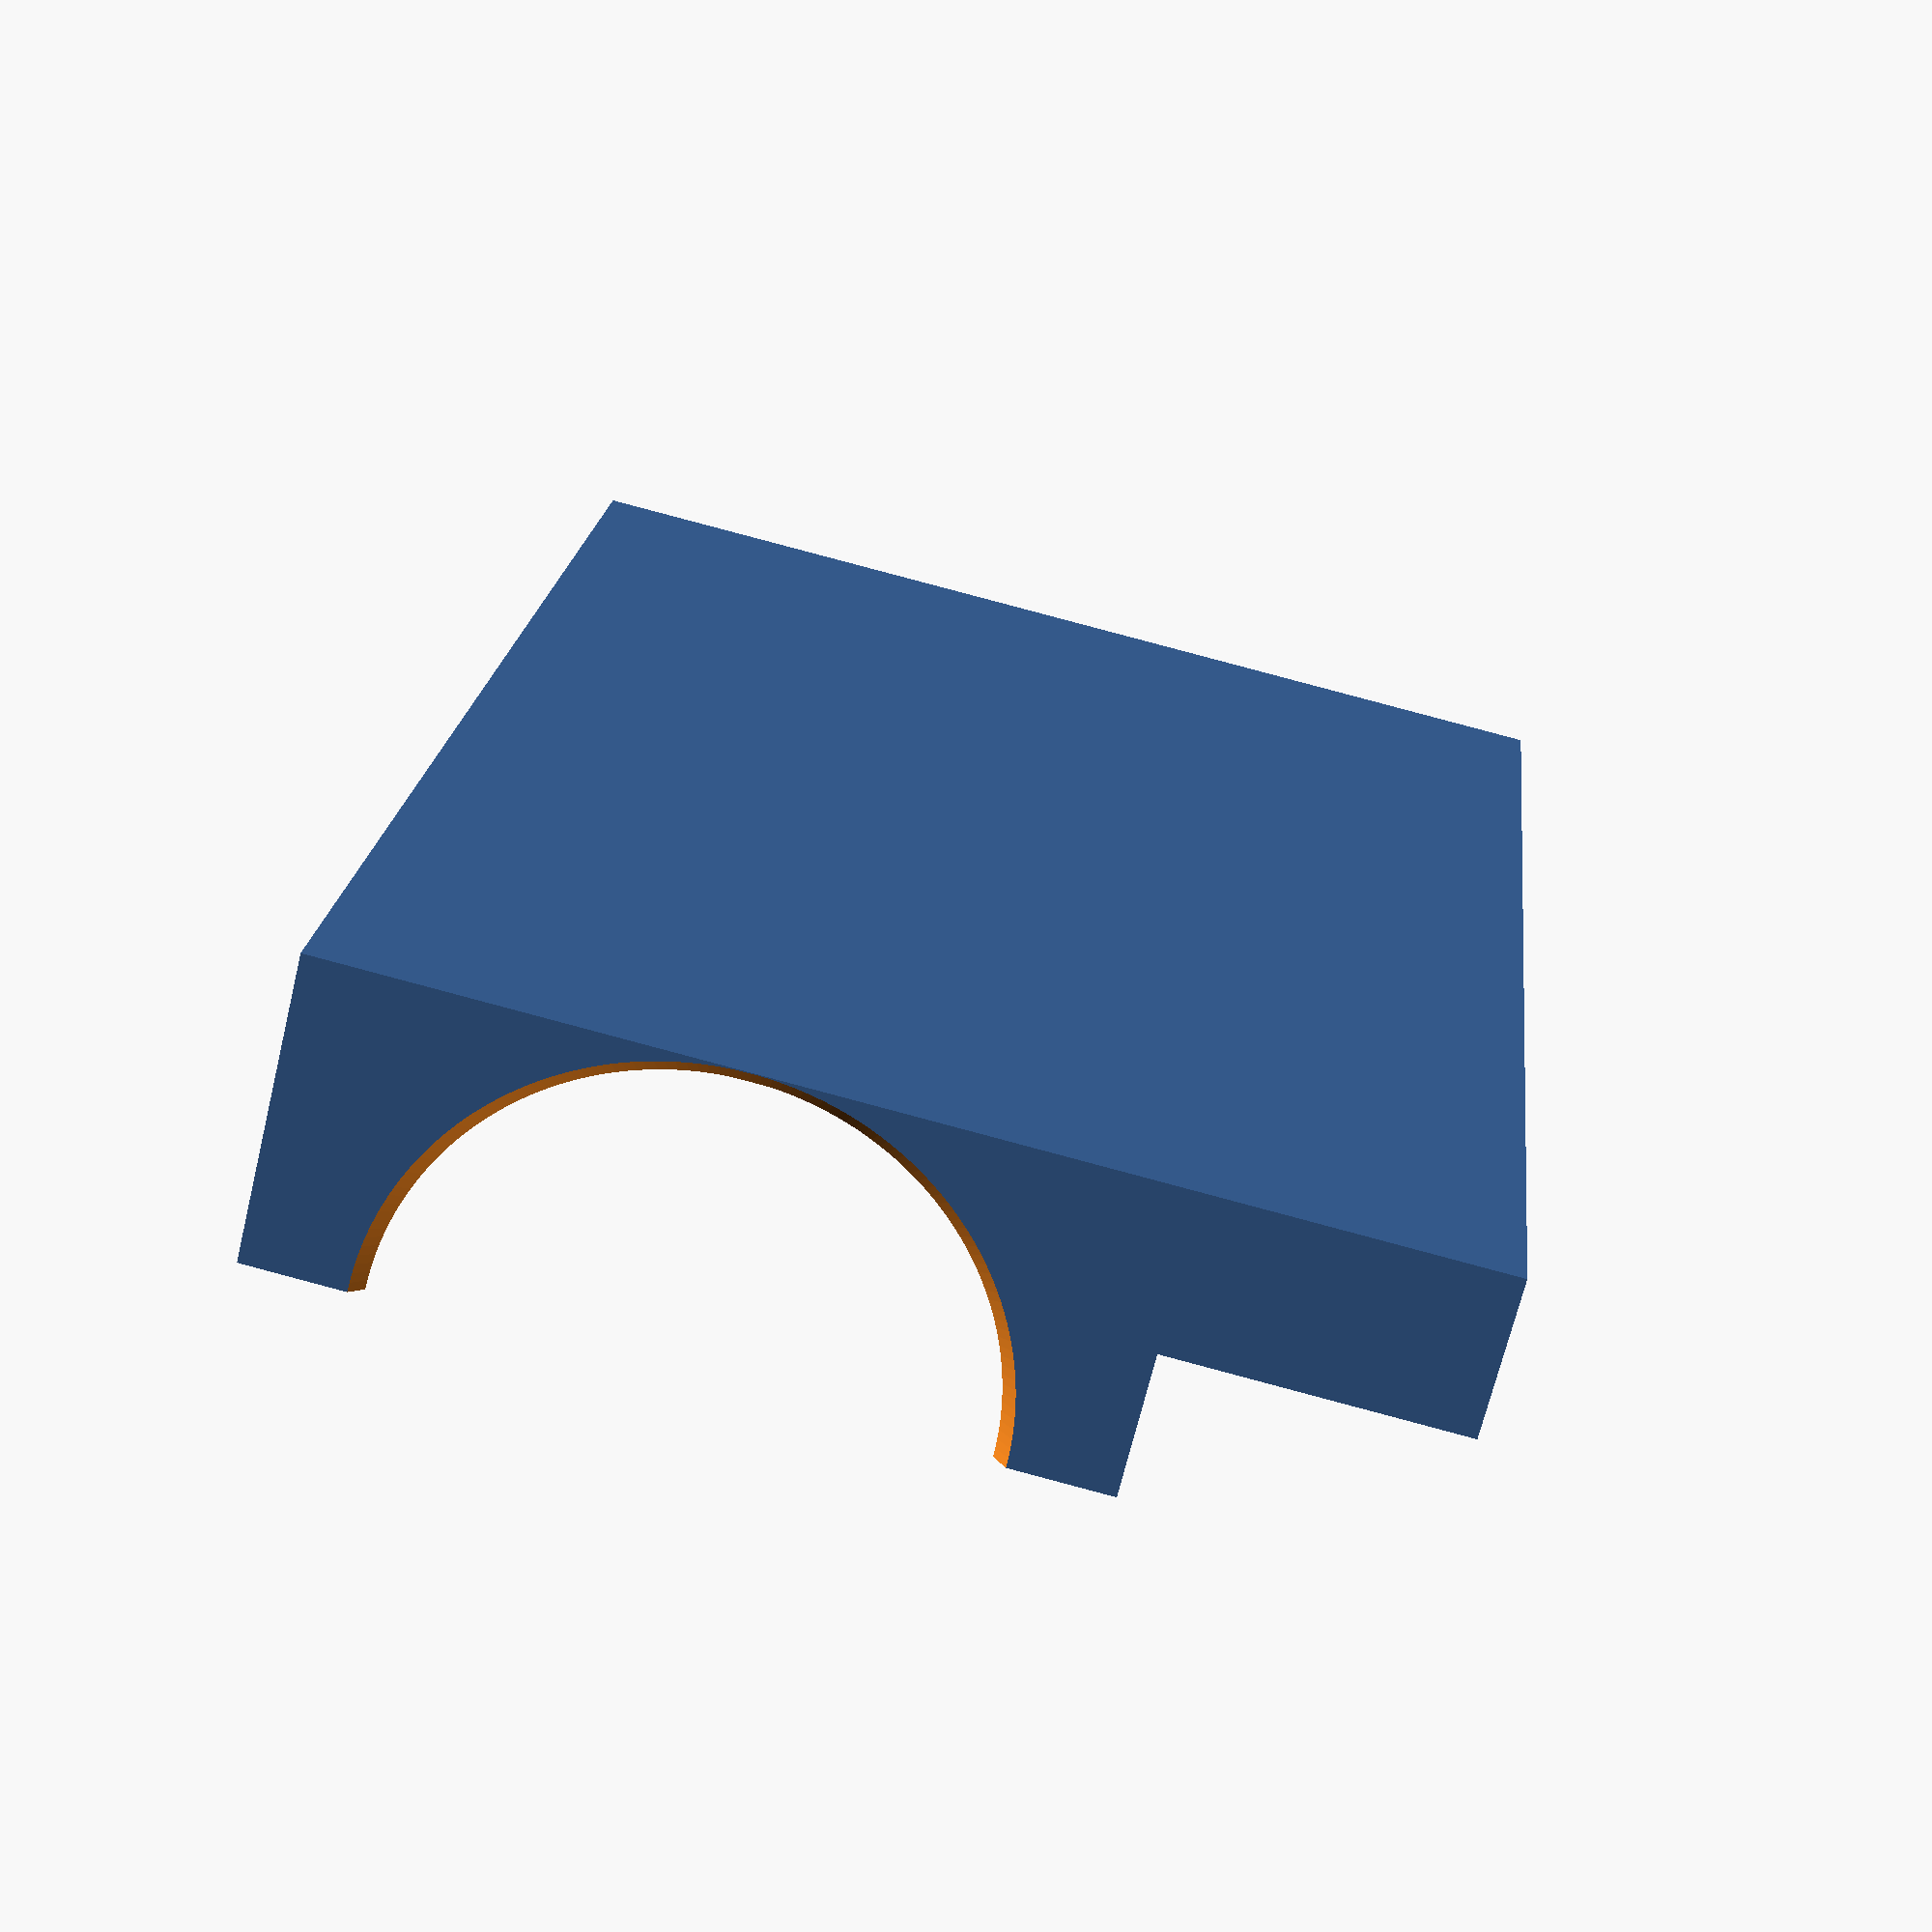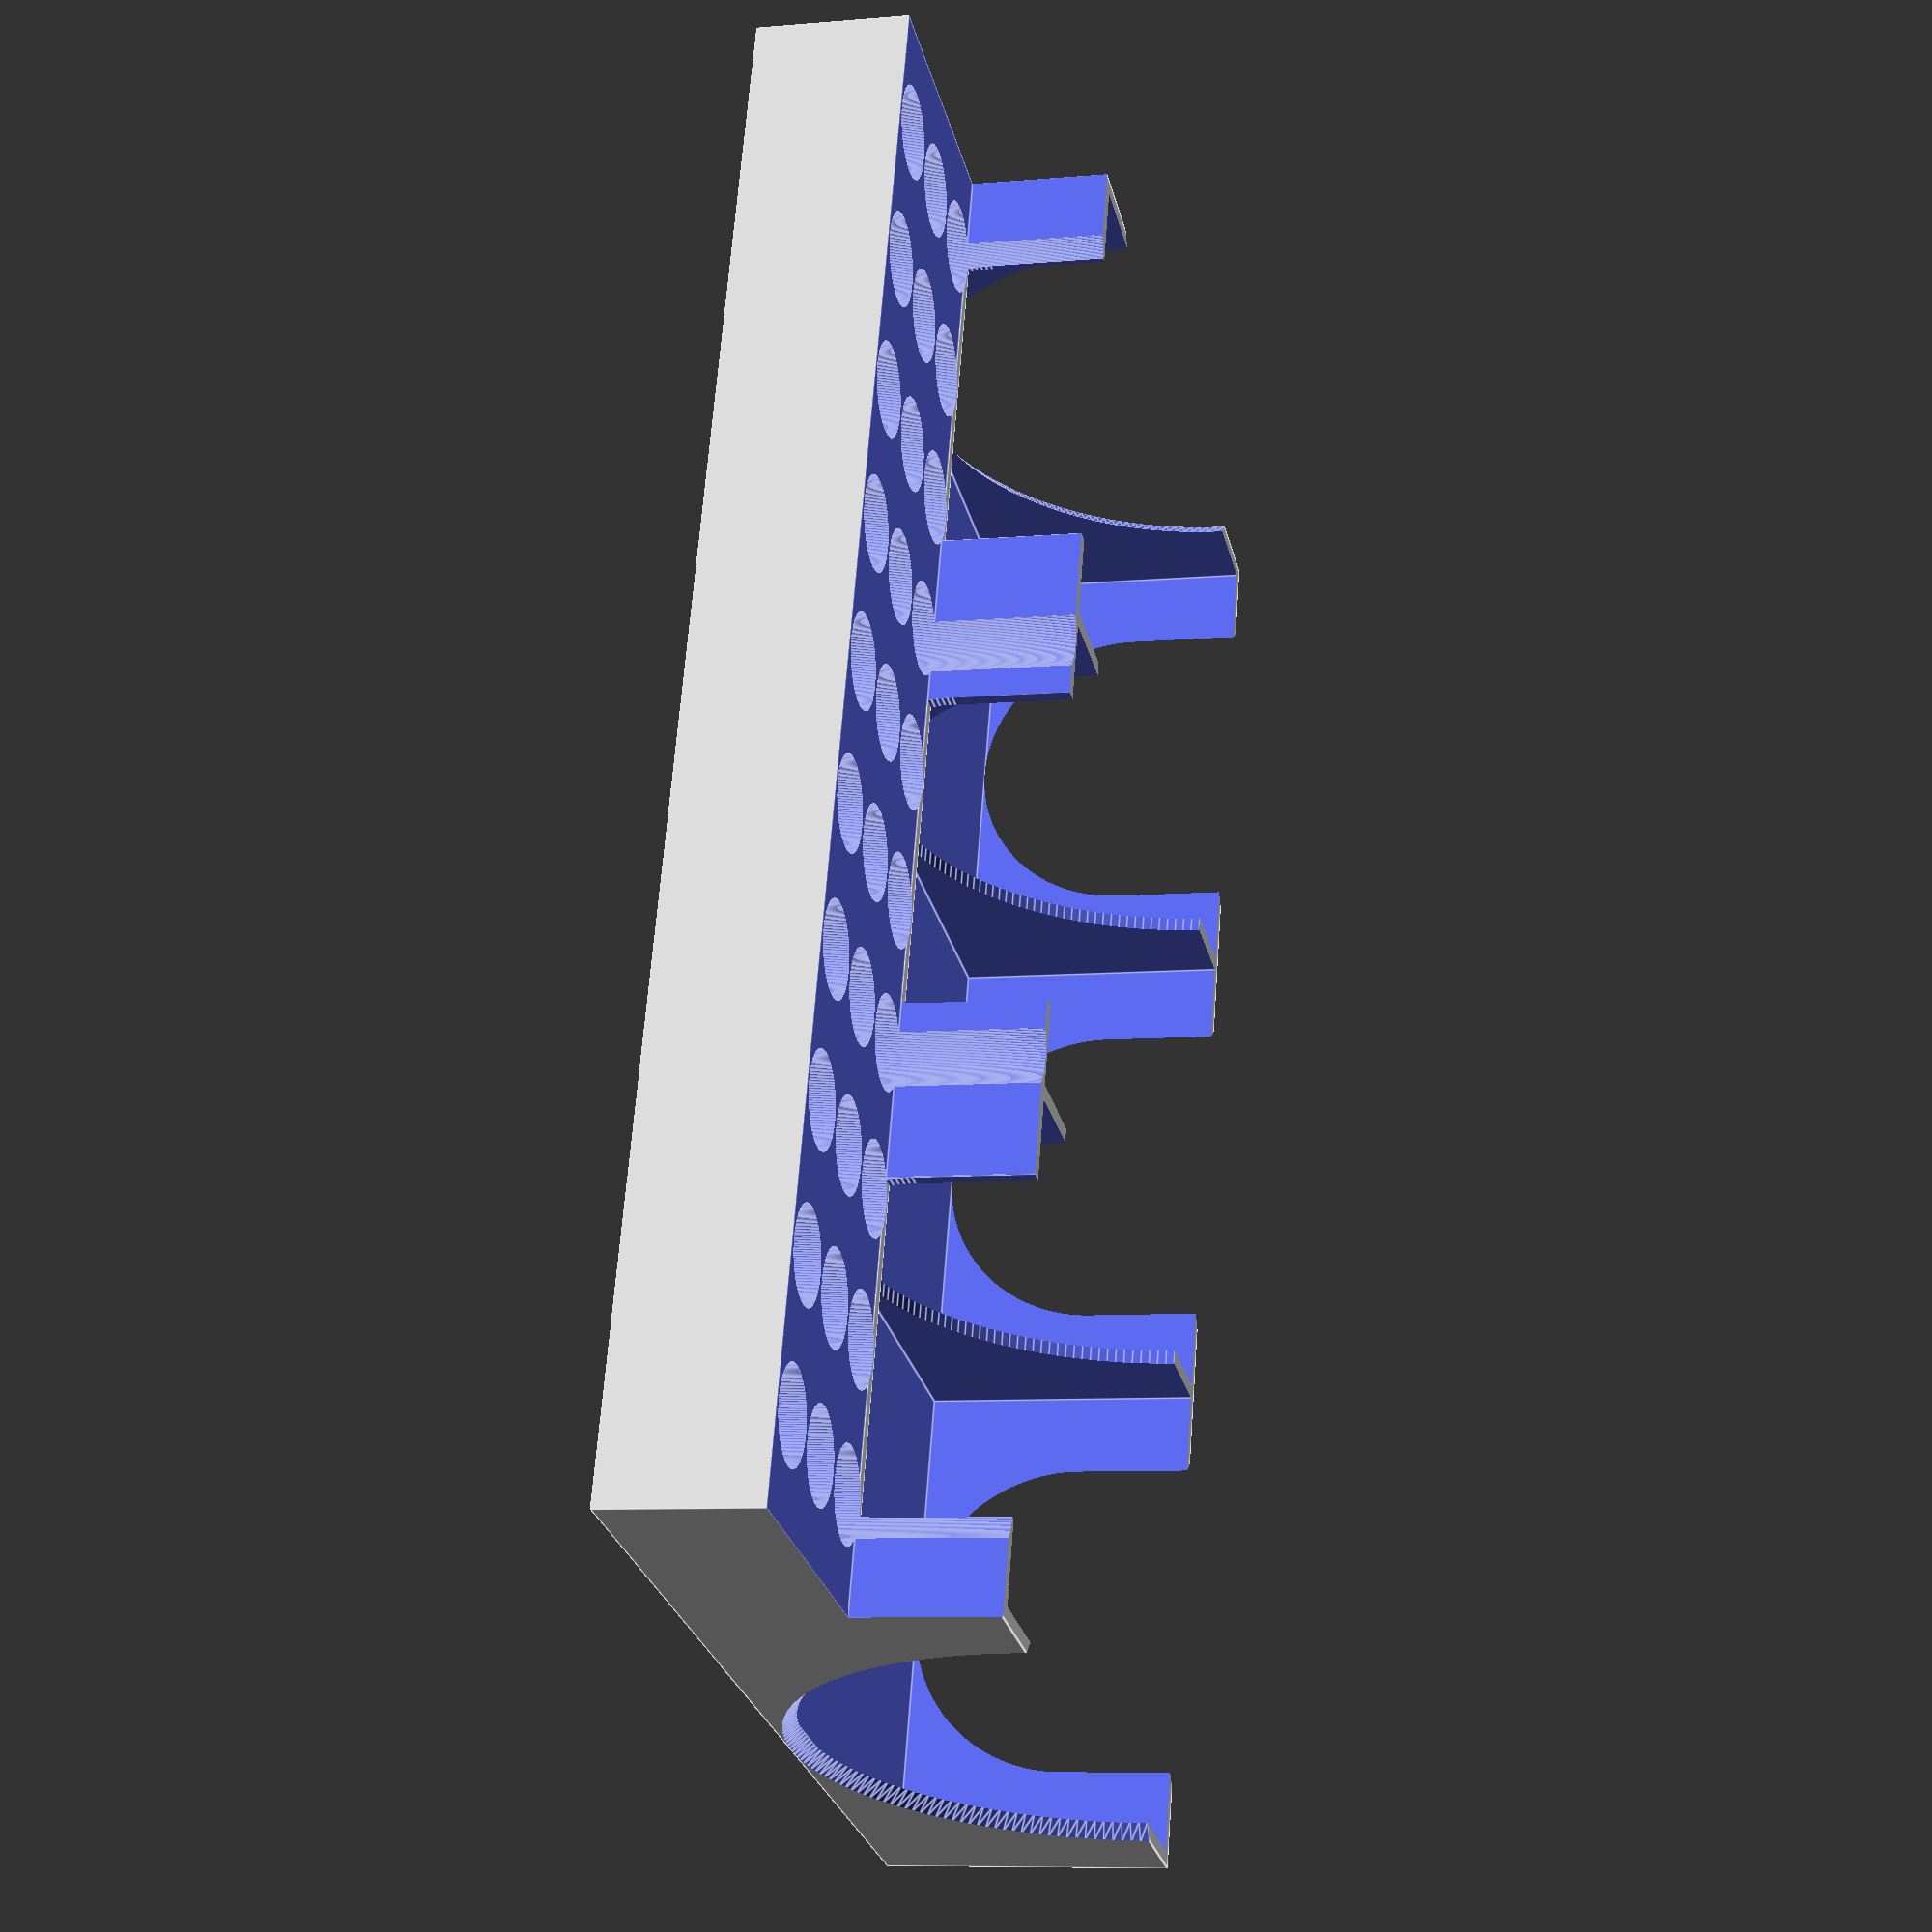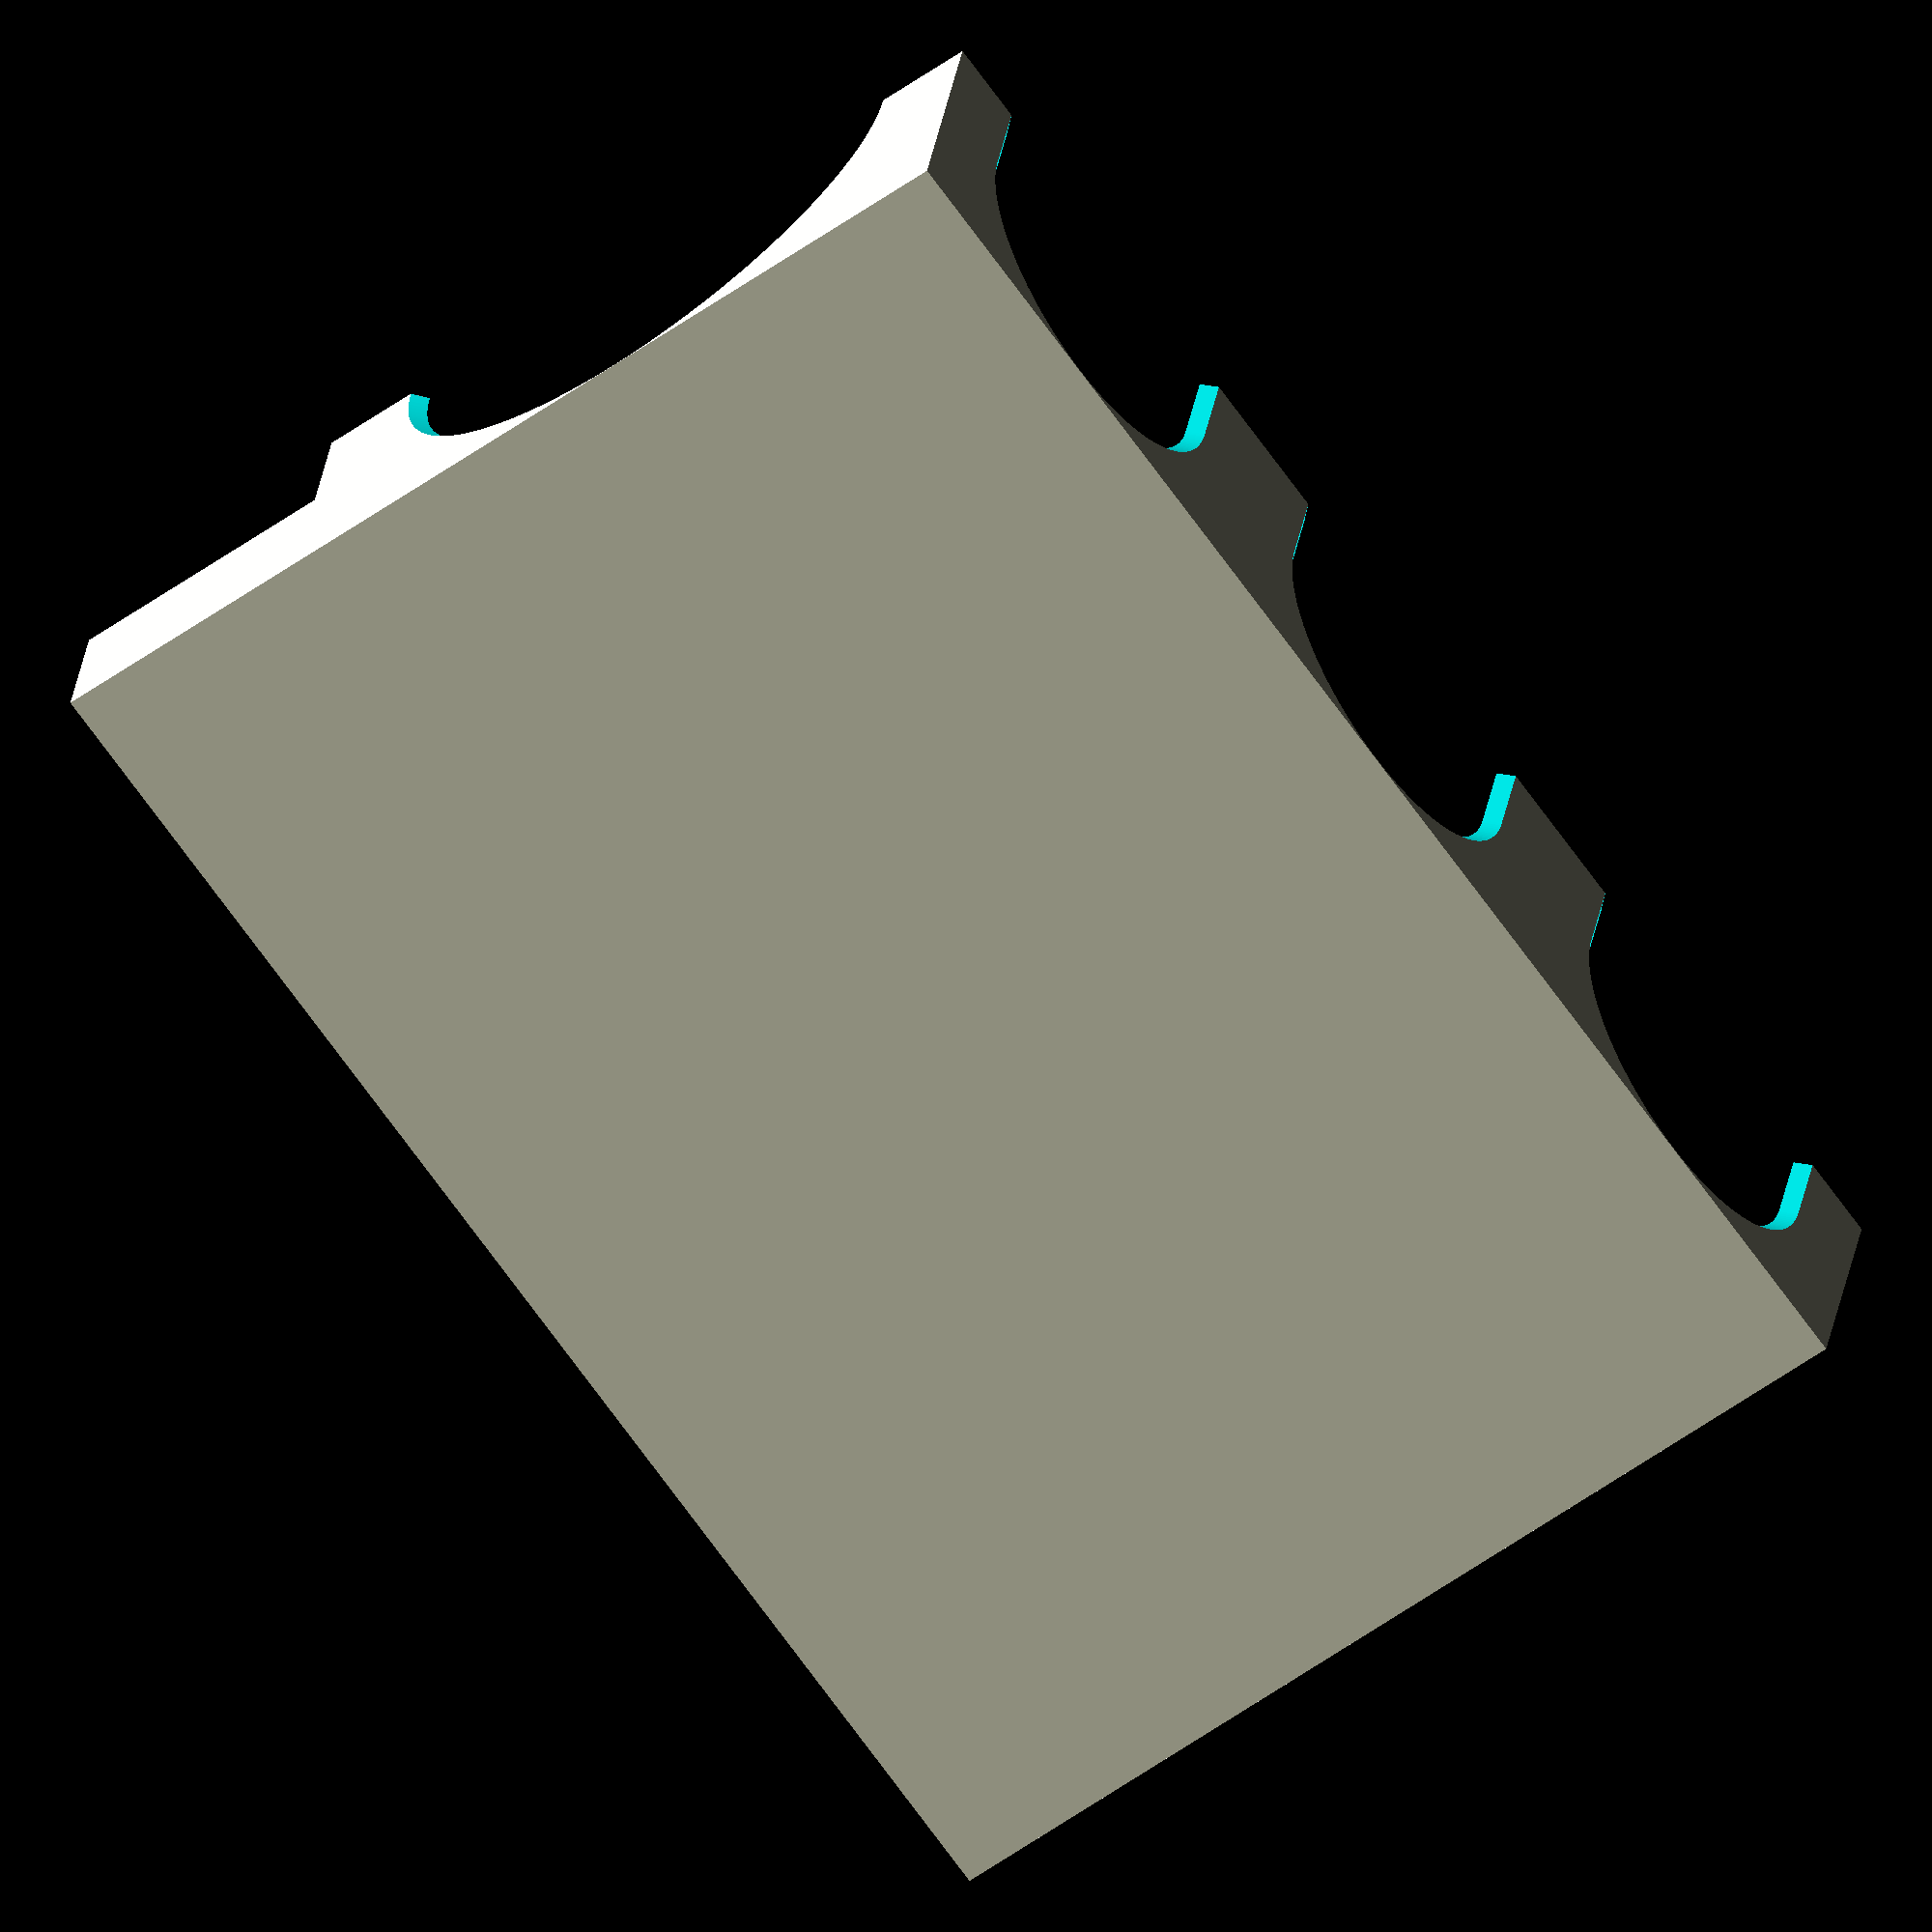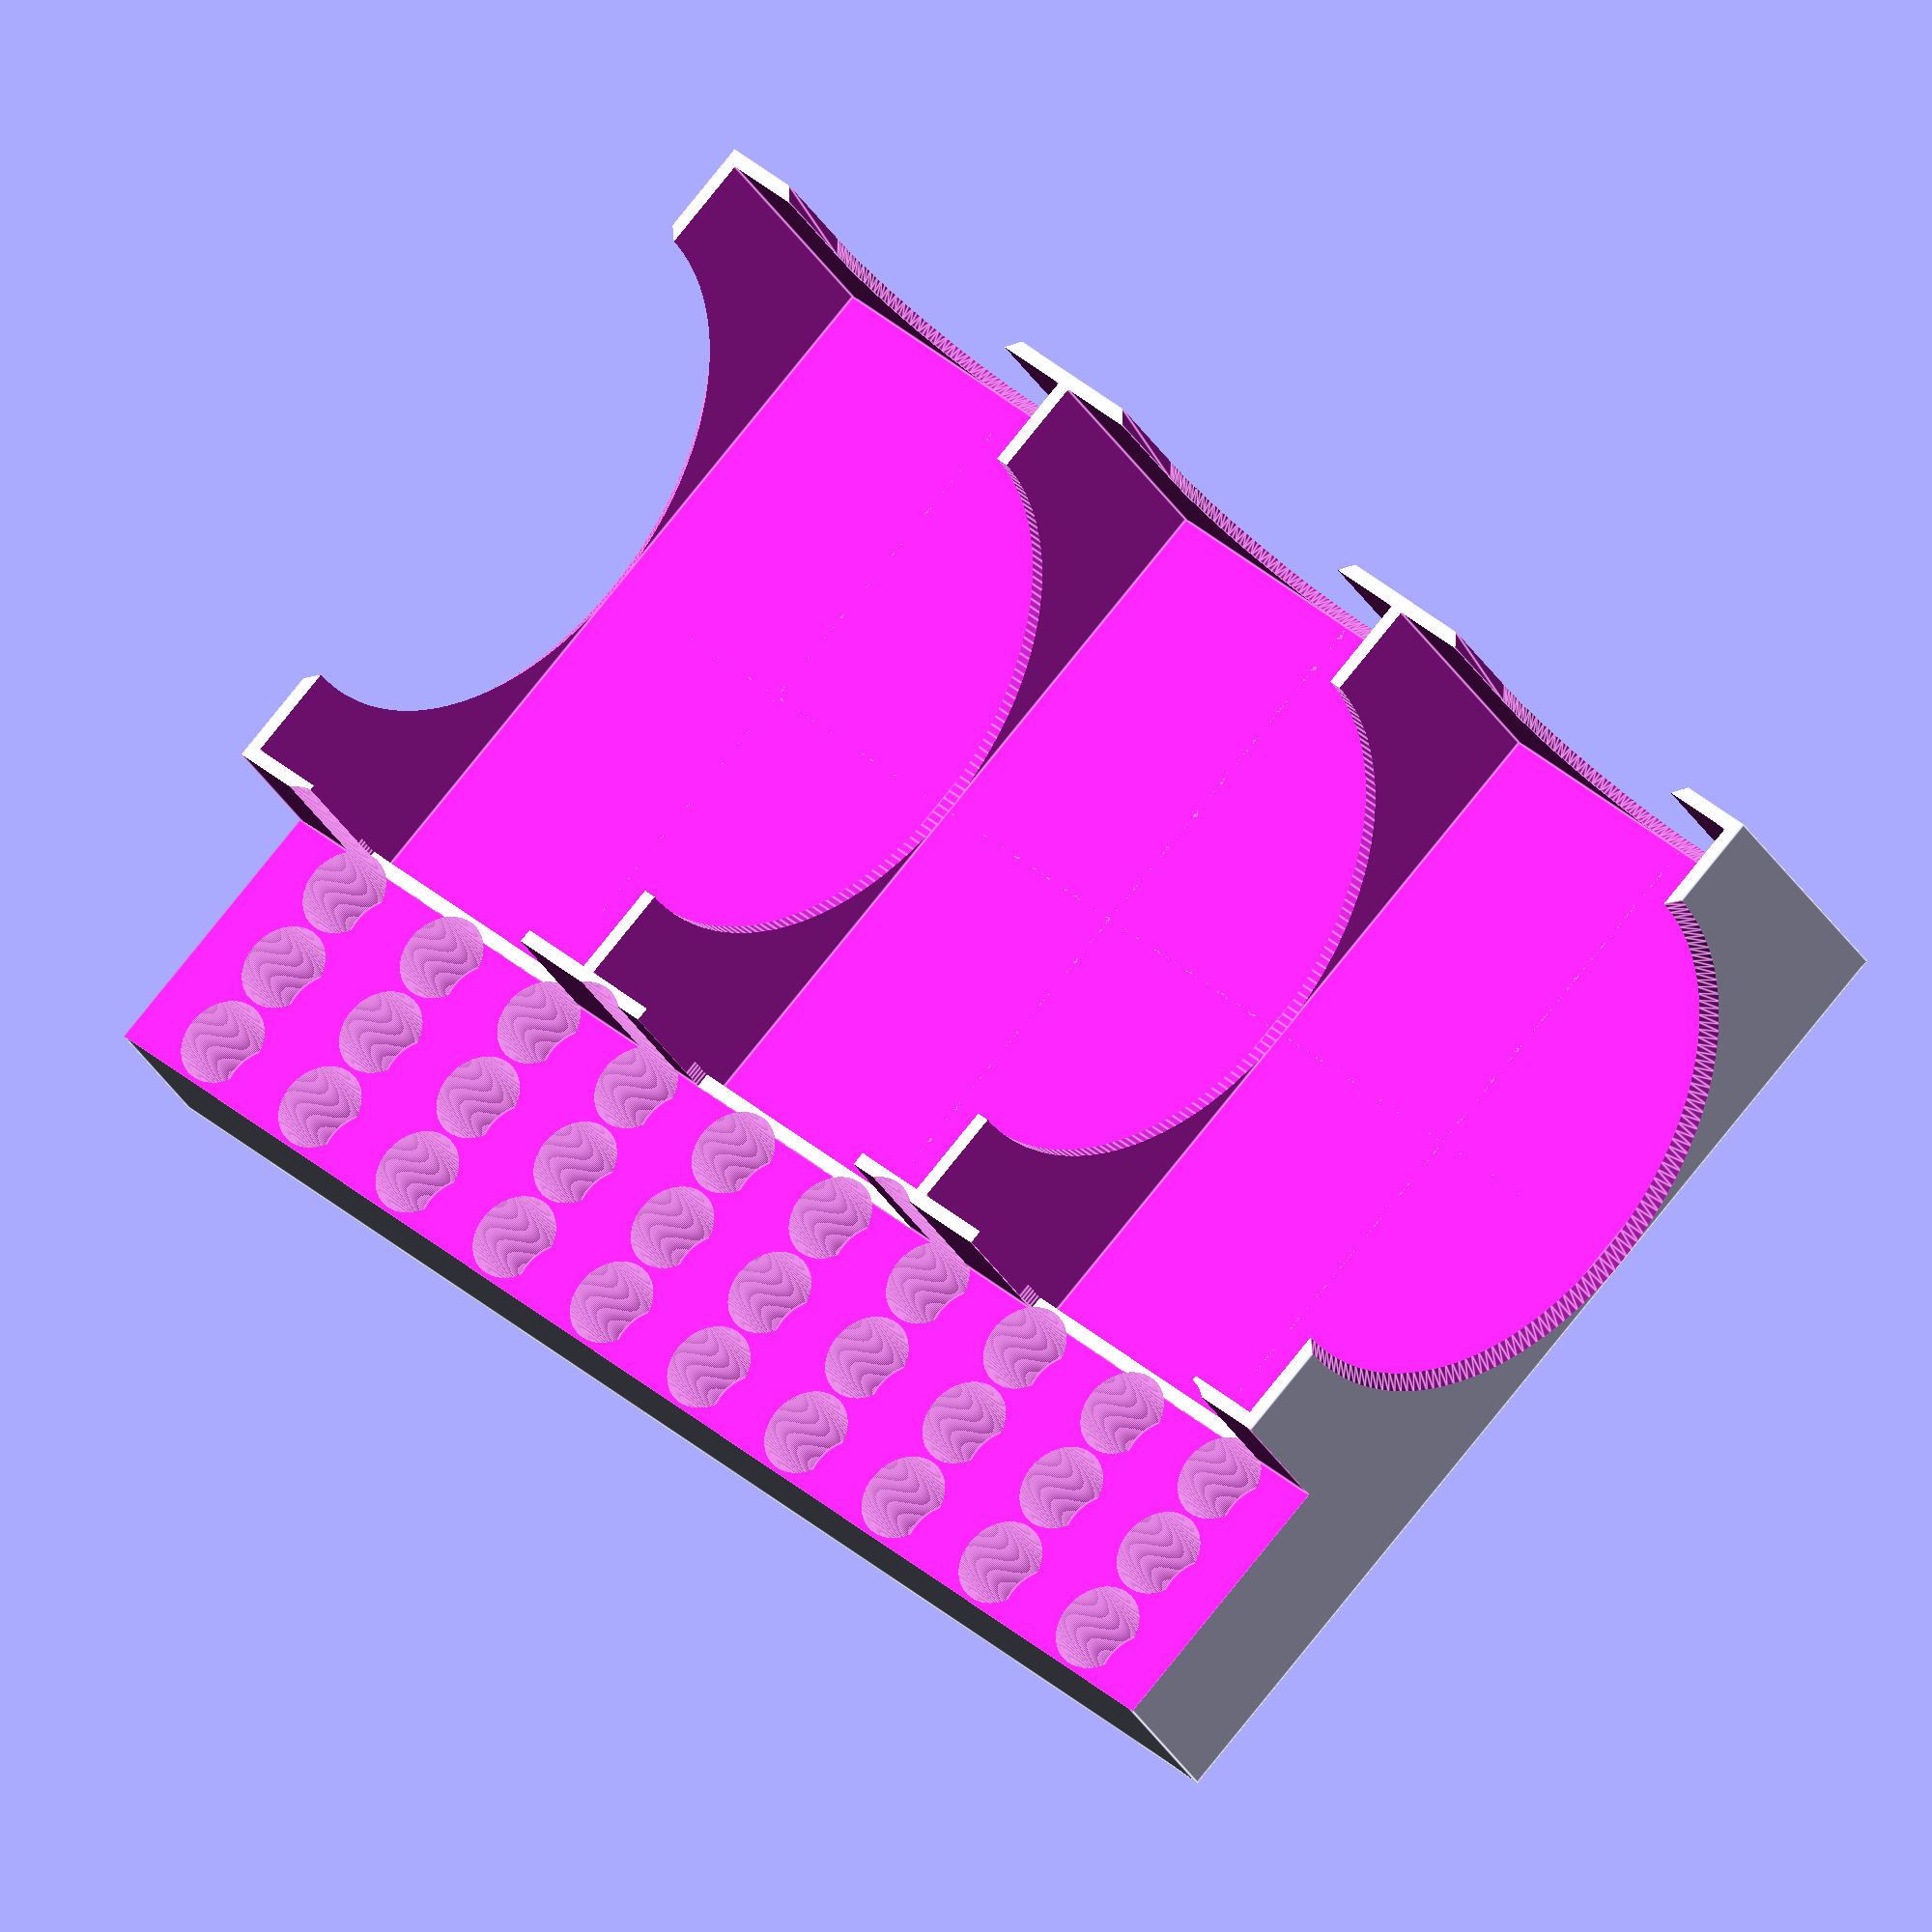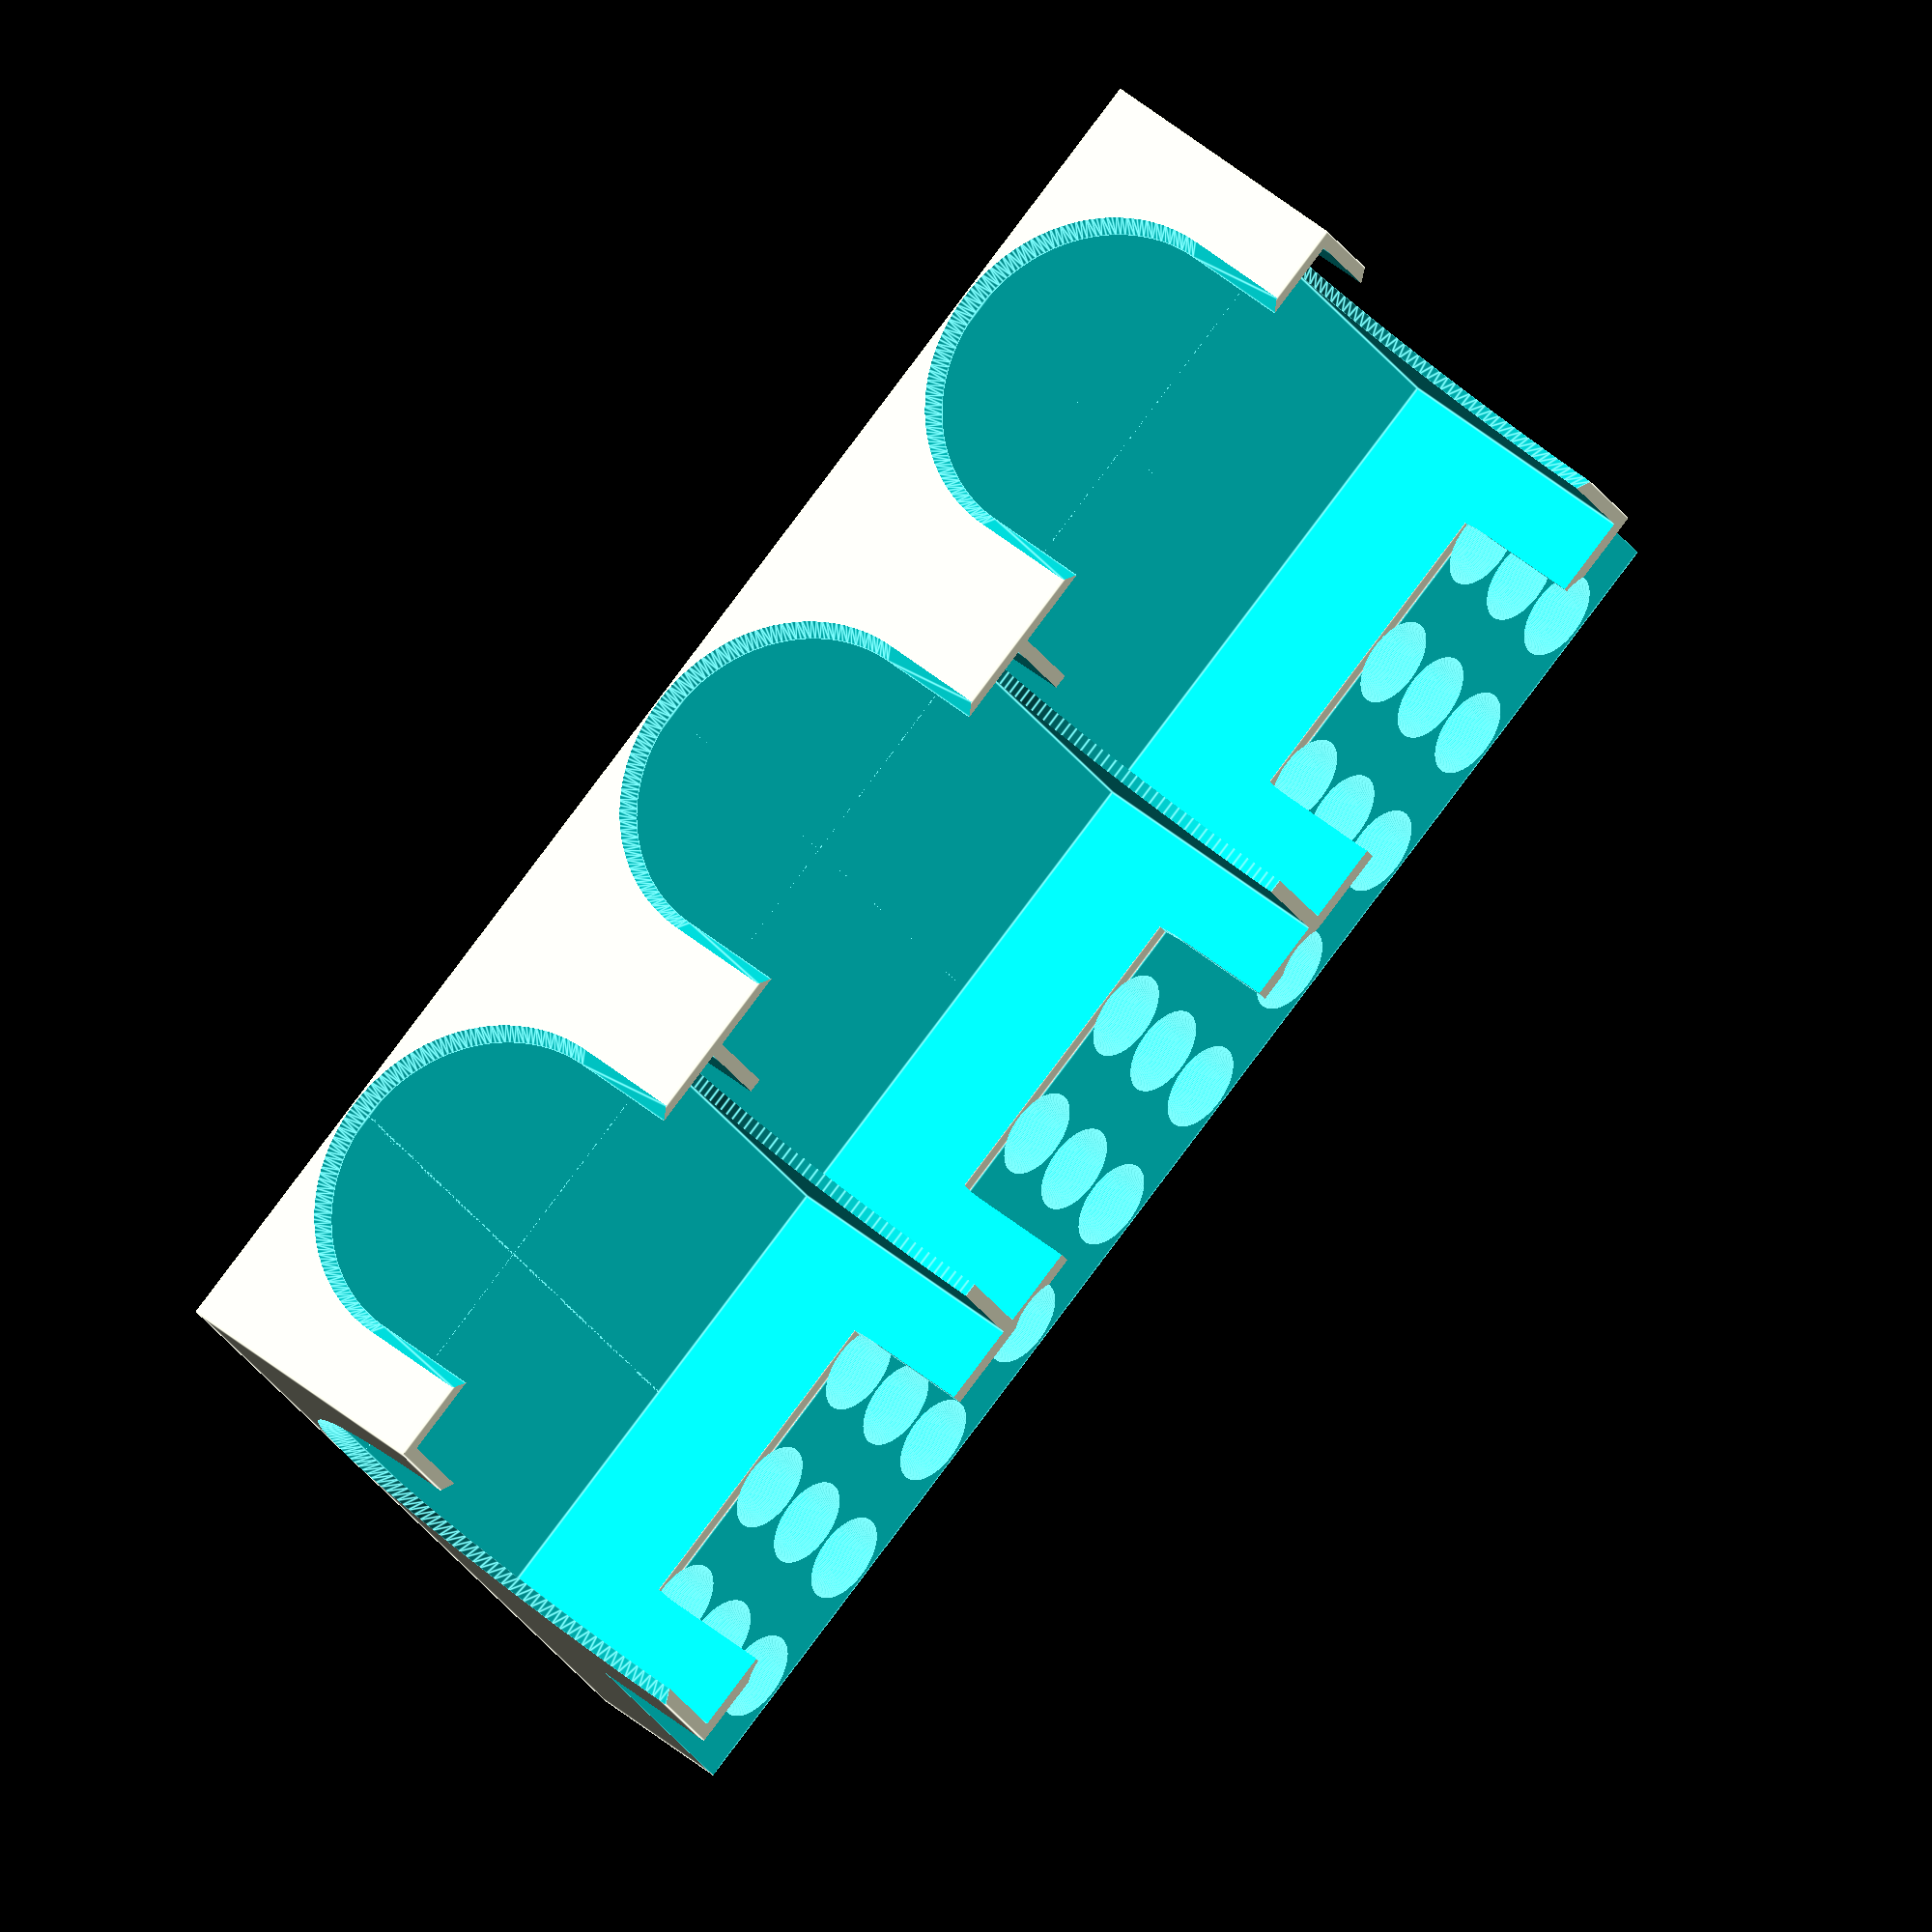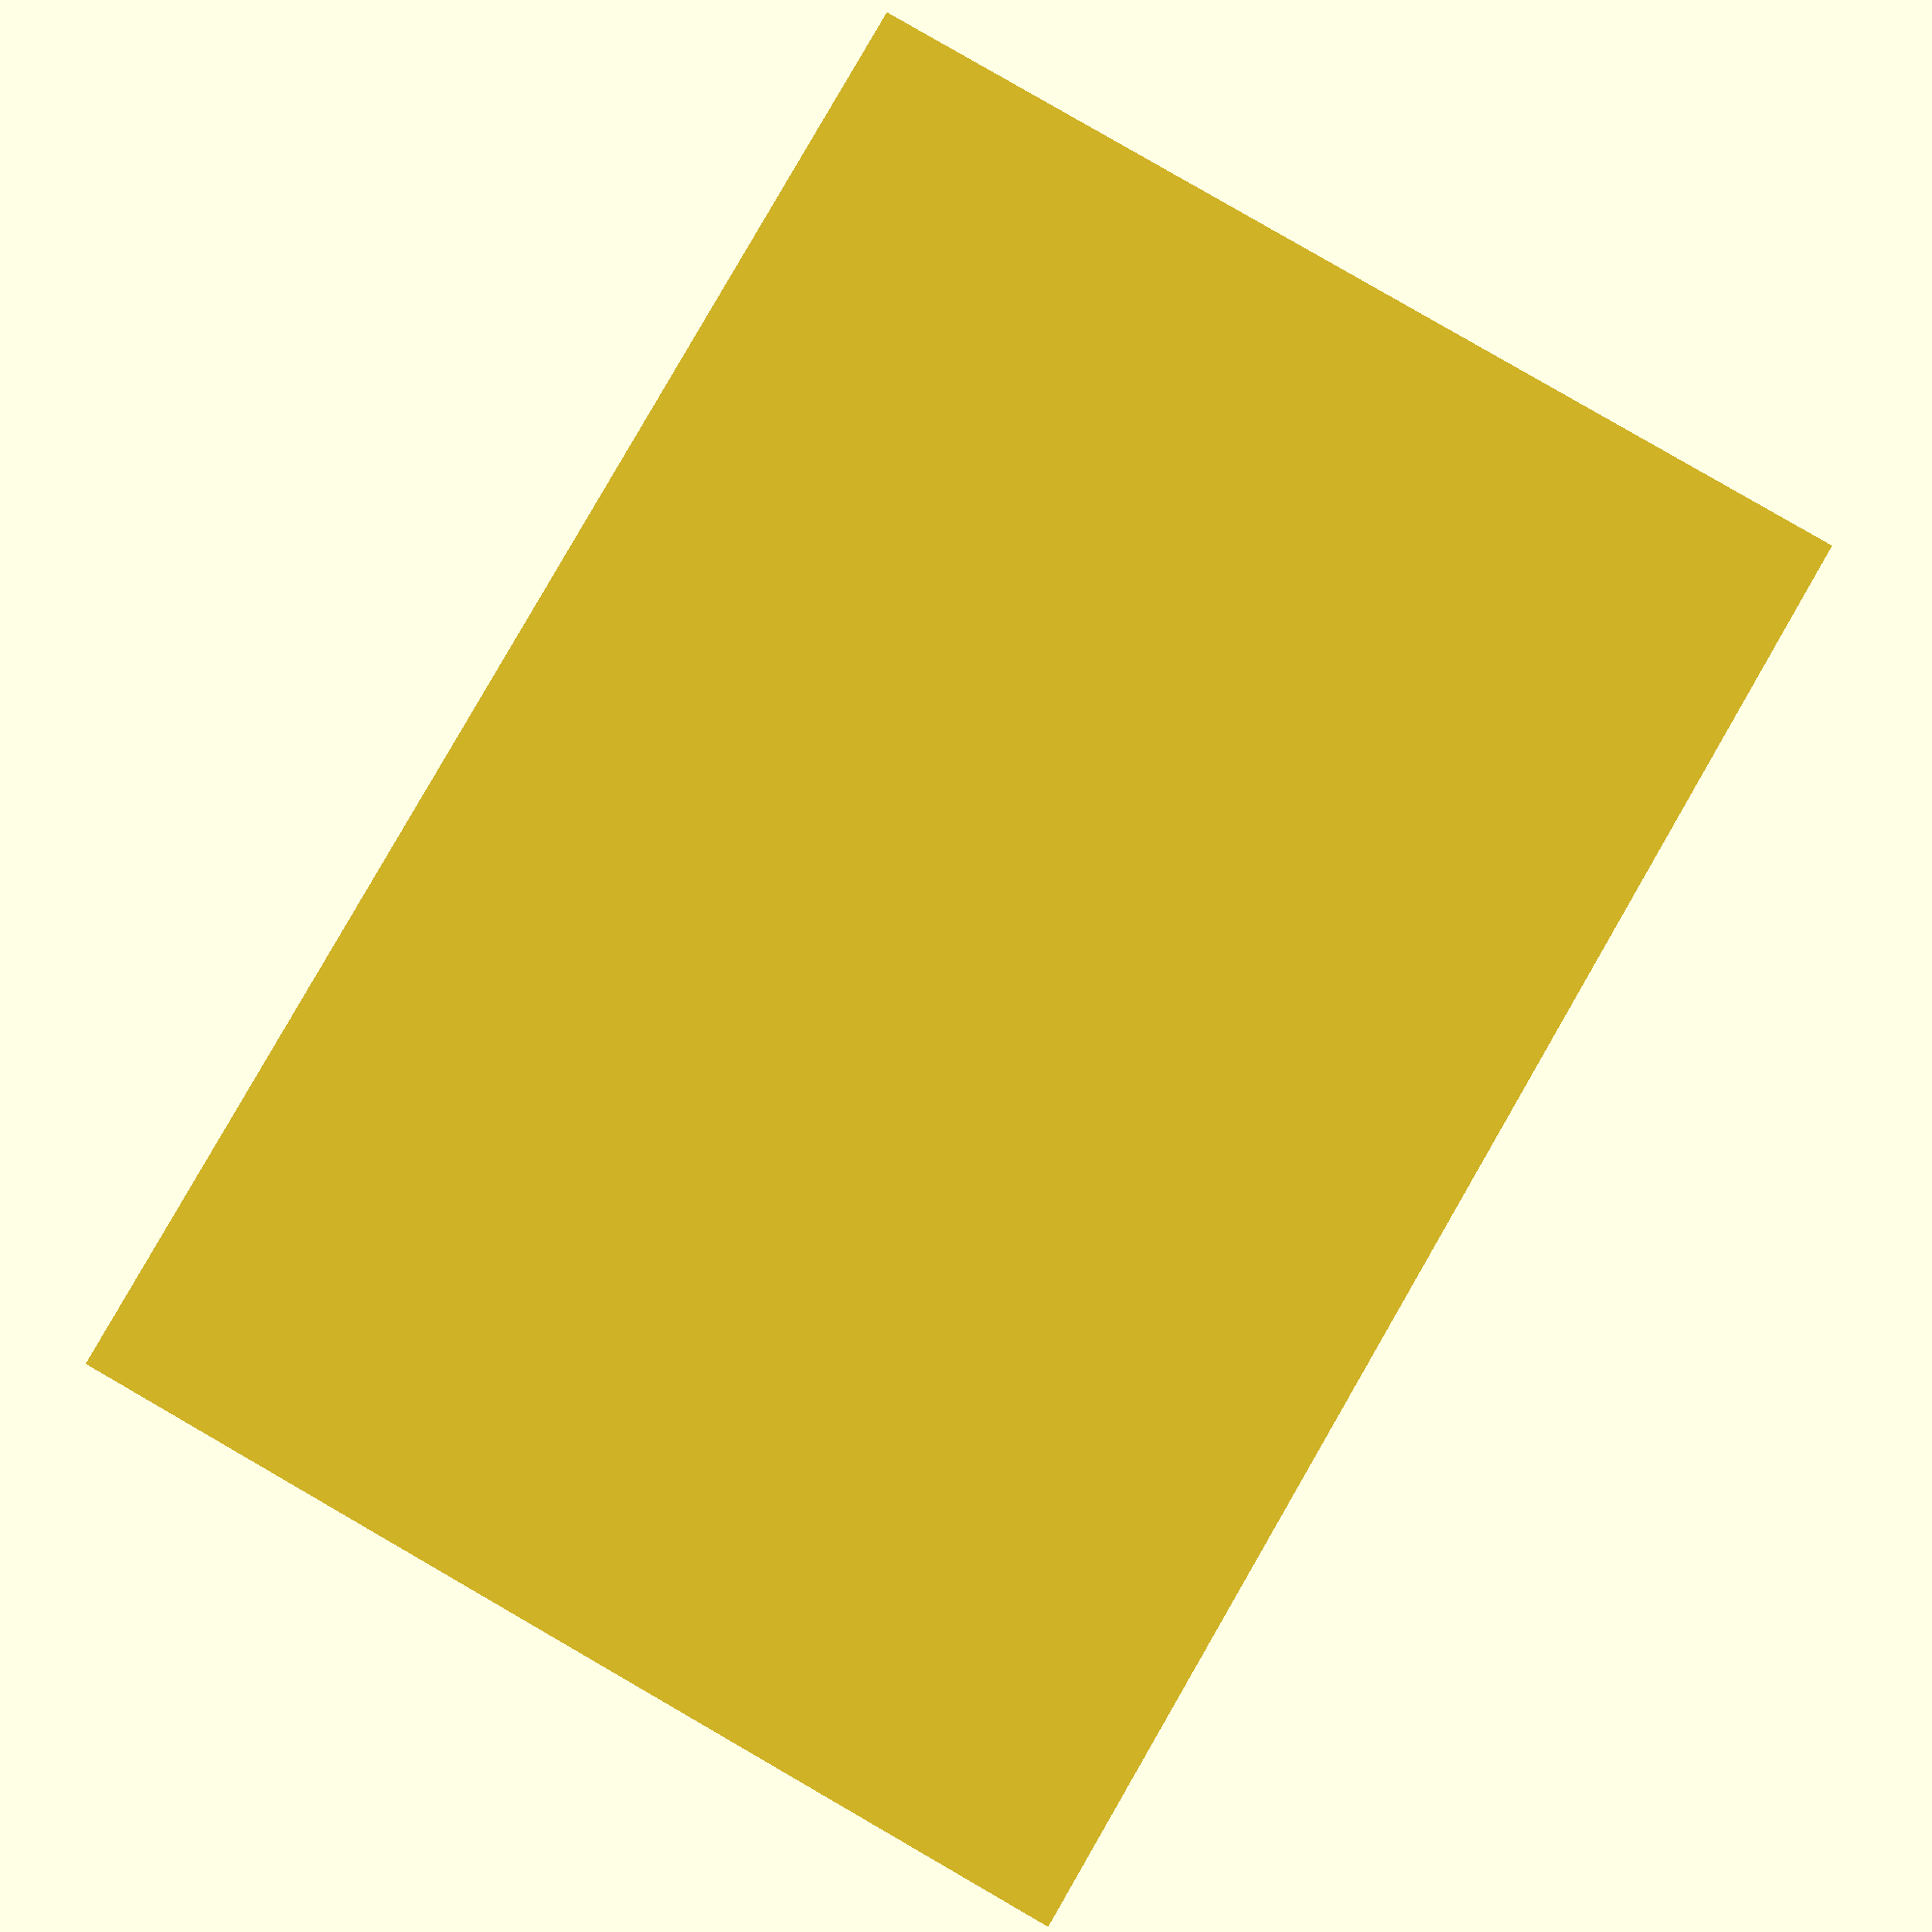
<openscad>
$fn=200;
gap=0.4;
gapp=gap*2;
pad=0.1;
padd=pad*2;
big_cards=8;
box_x=181-gapp;
box_y=126-gapp;
box_z=43-gap-big_cards;

card_x=57+gapp;
card_y=88+gapp;

shell=10+gapp;
shell_z=28.5;

cards=3;
shells_x=10;
shells_y=3;

grip=2;

card_wall=(box_x-card_x*cards)/(cards+1);

shelf_y=box_y-card_wall-card_y;

shell_wall=(box_x-shell*shells_x)/(shells_x+1);
shell_y_wall=(shelf_y-shell*shells_y)/(shells_y+1);
shell_grip=12;


difference() {
    cube([box_x,box_y,box_z]);
    for(x=[card_wall:card_x+card_wall:box_x-card_wall*2]) {
        translate([x,box_y-card_y-card_wall,card_wall]) {
            cube([card_x,card_y,box_z+pad]);
            difference() {
                hull() {
                    translate([card_x/2,-card_wall-pad,box_z])
                    rotate([-90,0,0])
                    cylinder(d=card_x/1.5,h=box_x+padd);
                    translate([card_x/2,-card_wall-pad,card_x/1.5/2])
                    rotate([-90,0,0])
                    cylinder(d=card_x/1.5,h=box_x+padd);
                }
                translate([0,-pad-card_wall,0])
                cube([card_x,card_wall+padd,box_z-shell_z+shell_grip-card_wall]);
            }
            hull() {
                translate([card_x/2,card_y,box_z])
                rotate([-90,0,0])
                cylinder(d1=card_x/1.5,d2=card_x/1.5+card_wall*2,h=card_wall+padd);
                translate([card_x/2,card_y,card_x/1.5/2])
                rotate([-90,0,0])
                cylinder(d1=card_x/1.5,d2=card_x/1.5+card_wall*2,h=card_wall+padd);
            }
        }
    }


    for(y=[shell_y_wall+shell/2:shell+shell_y_wall:shelf_y]) {
        for(x=[shell_wall+shell/2:shell+shell_wall:box_x]) {
            translate([x,y,box_z-shell_z])
            cylinder(d=shell,h=box_z);
        }
    }

    translate([-pad,-pad,box_z-shell_z+shell_grip])
    cube([box_x+padd,shelf_y-card_wall+pad,box_z]);

    // axis flange
    translate([-pad,box_y-card_wall-card_y/2,box_z])
    rotate([0,90,0])
    cylinder(d2=box_z*2-card_wall*2,d1=box_z*2,h=card_wall+padd);

    translate([box_x-card_wall-pad,box_y-card_wall-card_y/2,box_z])
    rotate([0,90,0])
    cylinder(d1=box_z*2-card_wall*2,d2=box_z*2,h=card_wall+padd);

    translate([-pad,box_y-card_wall-card_y/2,box_z])
    rotate([0,90,0])
    cylinder(d=box_z*2-card_wall*2,h=box_x+padd);

}

</openscad>
<views>
elev=68.7 azim=83.9 roll=166.4 proj=p view=wireframe
elev=8.3 azim=108.2 roll=283.4 proj=p view=edges
elev=155.9 azim=126.1 roll=353.1 proj=o view=wireframe
elev=30.7 azim=43.7 roll=24.8 proj=o view=edges
elev=137.3 azim=147.5 roll=224.5 proj=o view=edges
elev=5.5 azim=60.0 roll=180.0 proj=p view=wireframe
</views>
